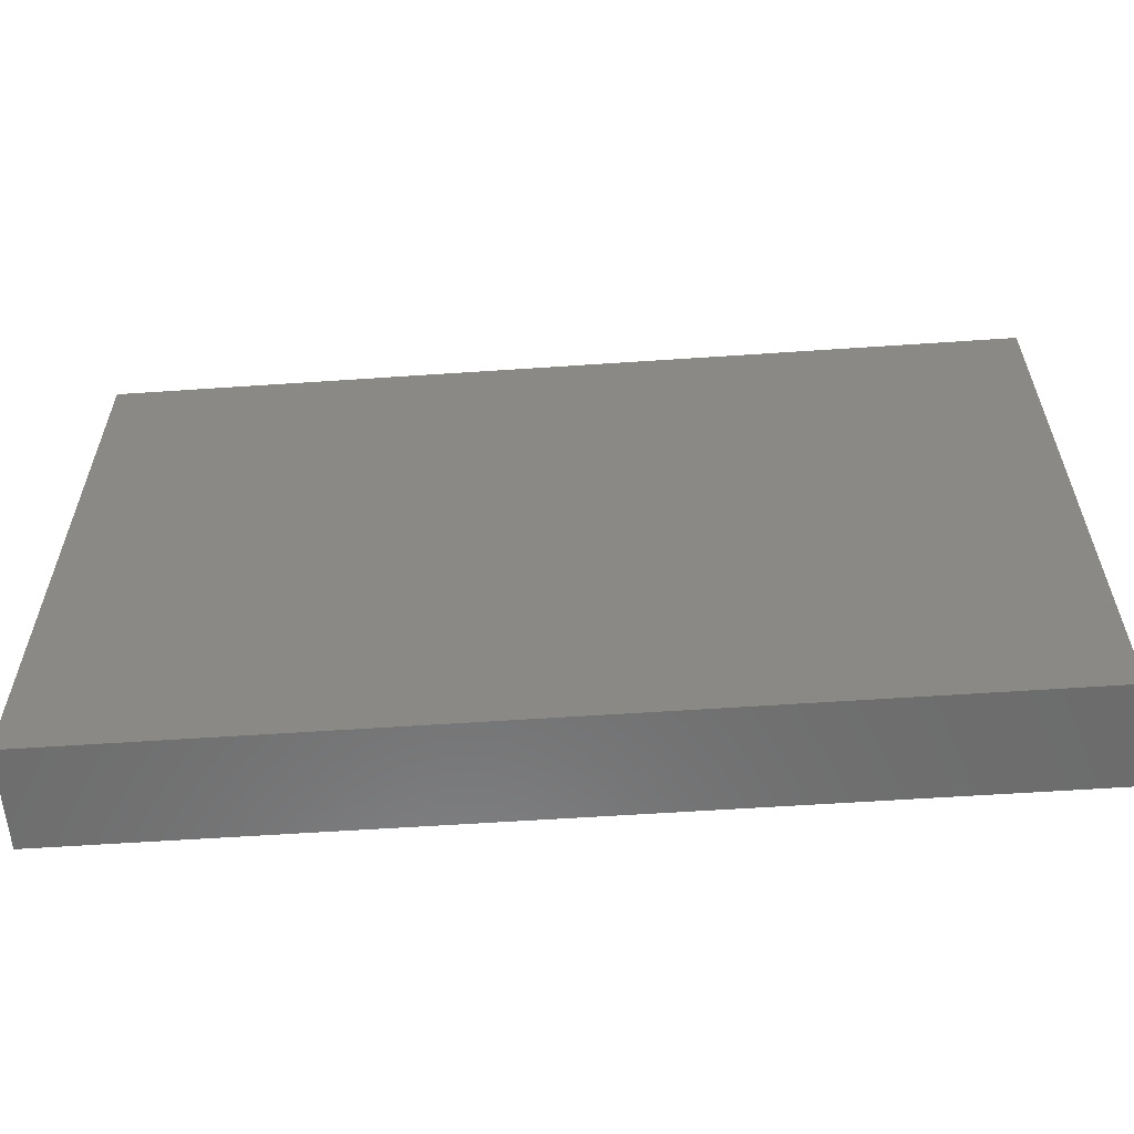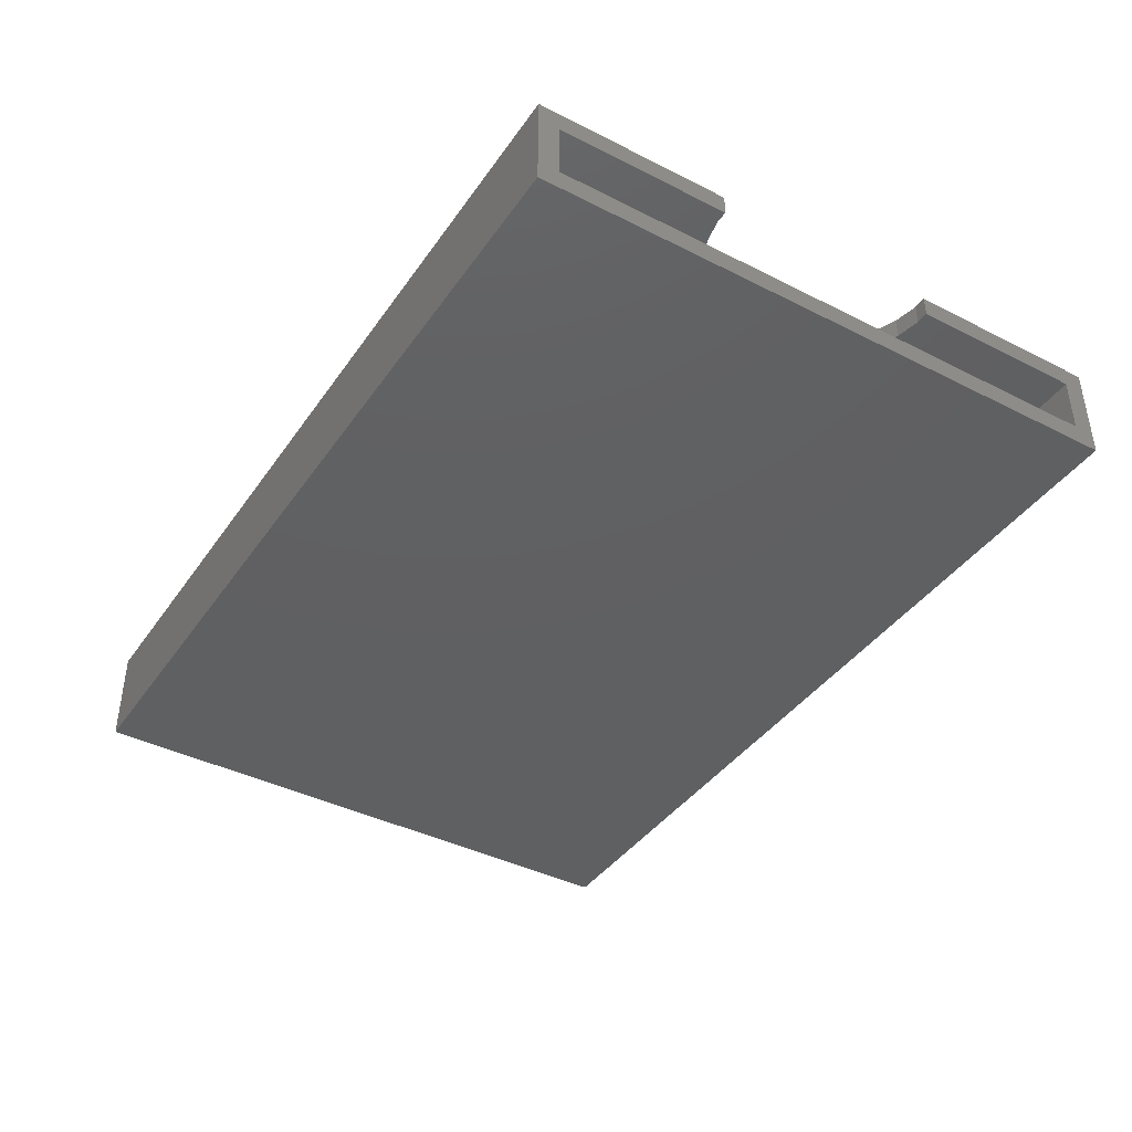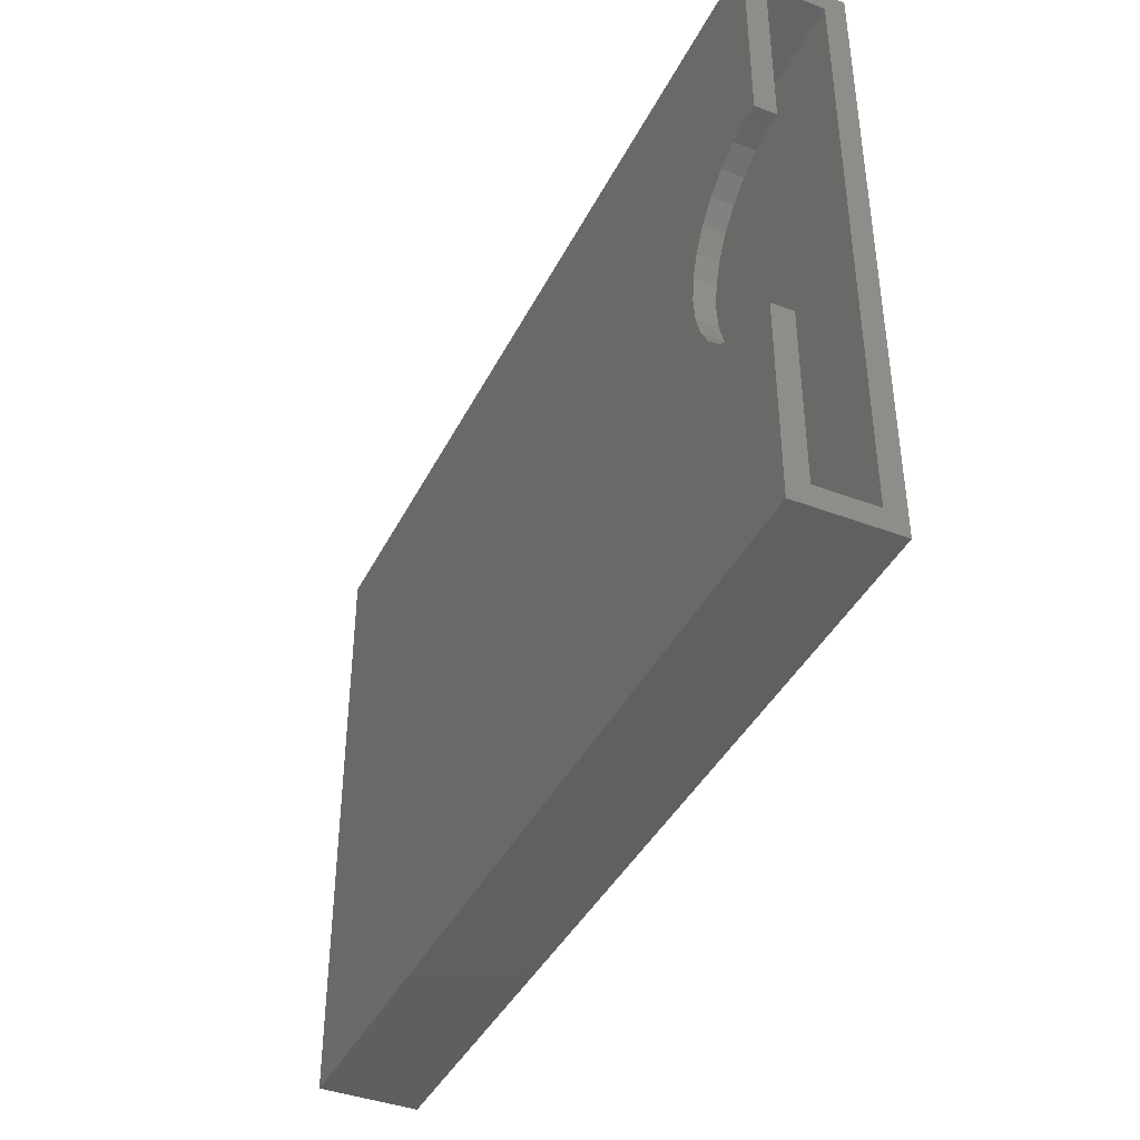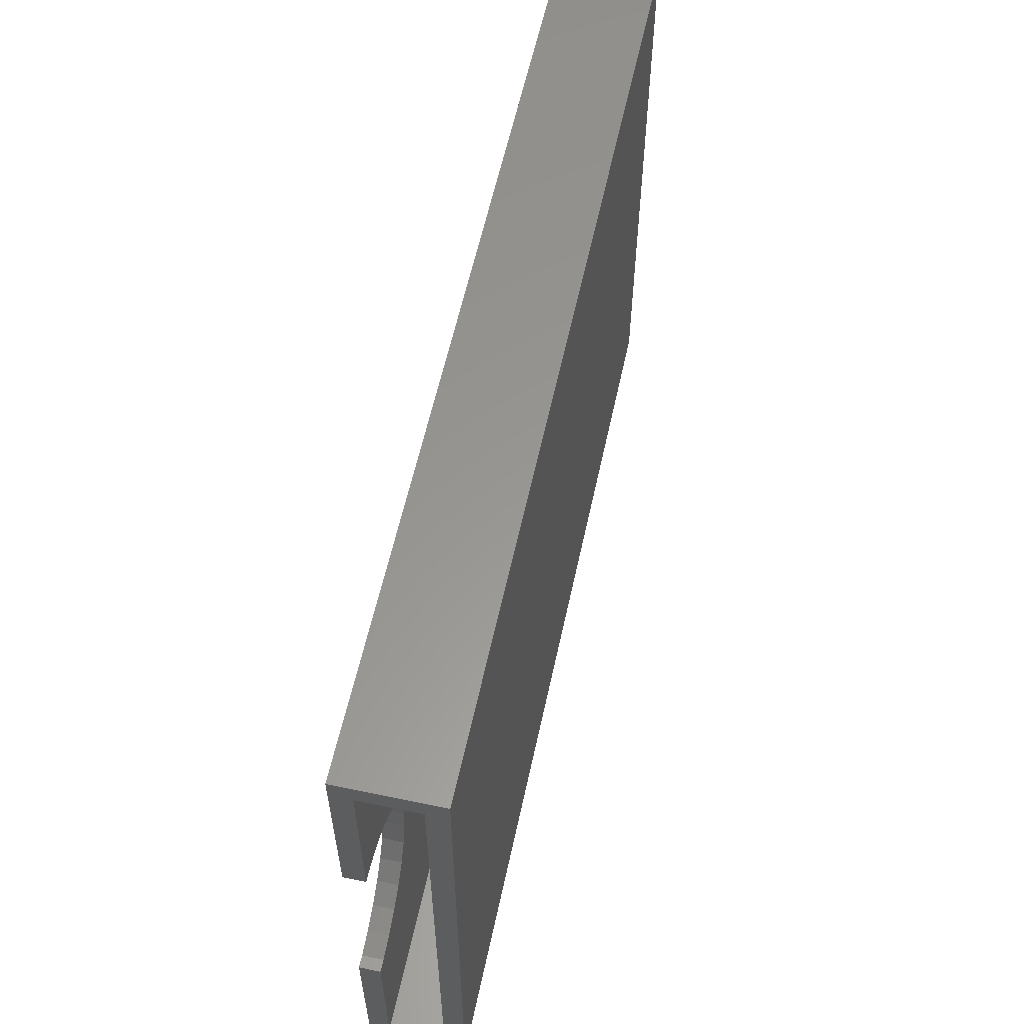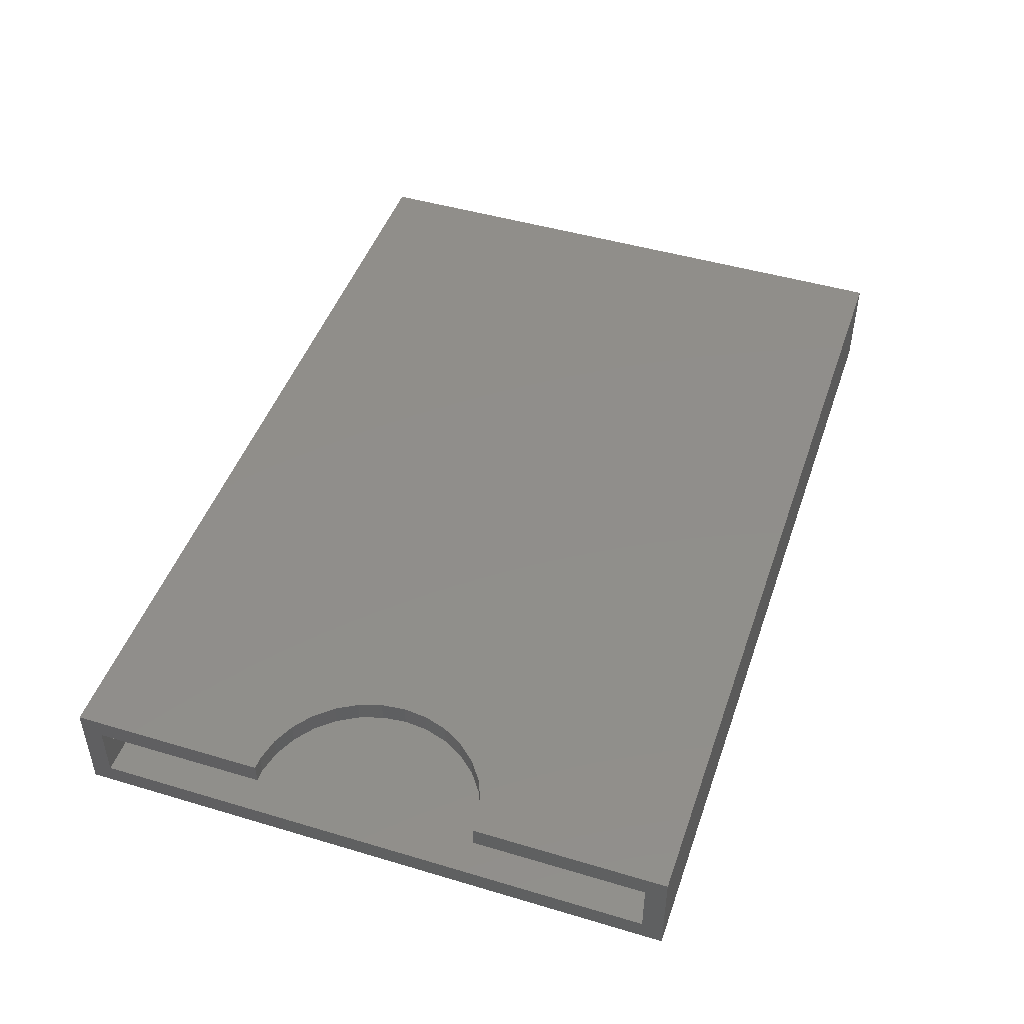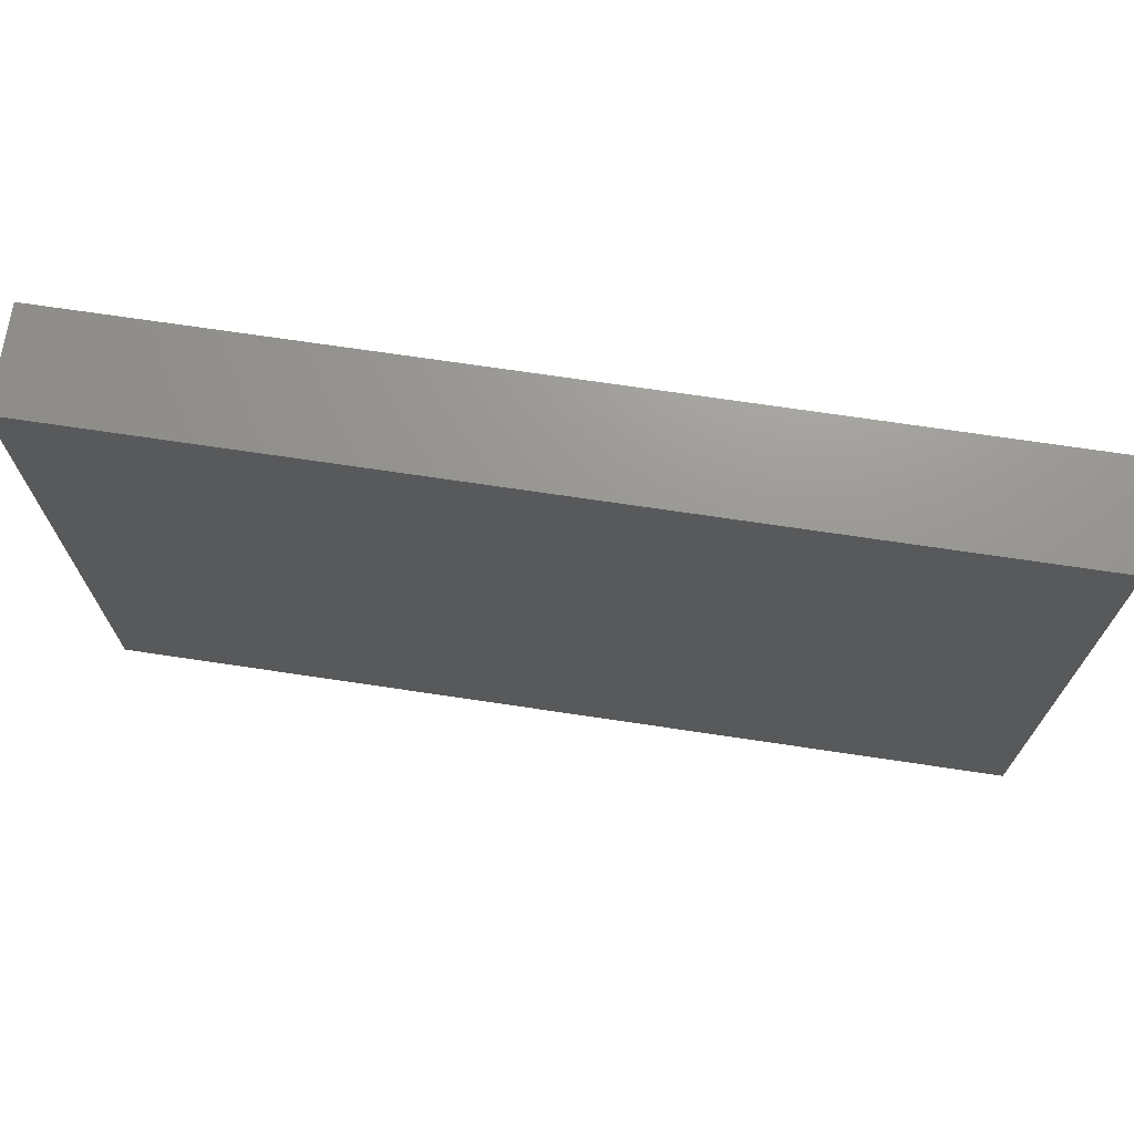
<metadata>
{"format":"stl","ext":"stl","renderer":"f3d","projection":"perspective","resolution":1024,"background":"white","views":[{"elev":-58.7,"azim":-176.0,"up":"+Y"},{"elev":-40.8,"azim":58.3,"up":"+Z"},{"elev":-40.7,"azim":65.1,"up":"+Y"},{"elev":58.7,"azim":102.2,"up":"+Y"},{"elev":46.8,"azim":108.7,"up":"+Z"},{"elev":70.6,"azim":-171.5,"up":"+Y"}]}
</metadata>
<code>
# stl→obj: 50 verts, 96 faces
v 43.5 -10.94 4.75
v 43.5 -27.5 2.75
v 43.5 -10.94 2.75
v 43.5 -29.5 4.75
v 43.5 -27.5 -2.75
v 43.5 29.5 4.75
v 43.5 27.5 2.75
v 43.5 29.5 -4.75
v 43.5 10.94 4.75
v 43.5 10.94 2.75
v 43.5 27.5 -2.75
v 43.5 -29.5 -4.75
v 42.35 10.94 4.75
v 40.1 10.46 4.75
v 38 9.526 4.75
v 36.14 8.175 4.75
v 34.6 6.466 4.75
v -43.5 29.5 4.75
v 32.74 2.287 4.75
v 32.5 0 4.75
v 33.45 4.474 4.75
v 42.35 -10.94 4.75
v 40.1 -10.46 4.75
v 38 -9.526 4.75
v 36.14 -8.175 4.75
v 34.6 -6.466 4.75
v -43.5 -29.5 4.75
v 33.45 -4.474 4.75
v 32.74 -2.287 4.75
v -43.5 -29.5 -4.75
v -43.5 29.5 -4.75
v 42.35 -10.94 2.75
v 40.1 -10.46 2.75
v 38 -9.526 2.75
v 36.14 -8.175 2.75
v 34.6 -6.466 2.75
v -40.5 -27.5 2.75
v 32.74 -2.287 2.75
v 32.5 0 2.75
v 33.45 -4.474 2.75
v 42.35 10.94 2.75
v 40.1 10.46 2.75
v 38 9.526 2.75
v 36.14 8.175 2.75
v 34.6 6.466 2.75
v -40.5 27.5 2.75
v 33.45 4.474 2.75
v 32.74 2.287 2.75
v -40.5 27.5 -2.75
v -40.5 -27.5 -2.75
f 1 2 3
f 2 4 5
f 4 2 1
f 6 7 8
f 9 7 6
f 7 9 10
f 11 8 7
f 5 8 11
f 5 12 8
f 12 5 4
f 6 13 9
f 6 14 13
f 6 15 14
f 6 16 15
f 6 17 16
f 18 17 6
f 19 18 20
f 21 18 19
f 17 18 21
f 22 4 1
f 23 4 22
f 24 4 23
f 25 4 24
f 26 4 25
f 27 26 28
f 27 20 18
f 20 27 29
f 29 27 28
f 26 27 4
f 30 8 12
f 8 30 31
f 30 18 31
f 18 30 27
f 8 18 6
f 18 8 31
f 30 4 27
f 4 30 12
f 2 32 3
f 2 33 32
f 2 34 33
f 2 35 34
f 2 36 35
f 37 36 2
f 38 37 39
f 40 37 38
f 36 37 40
f 41 7 10
f 42 7 41
f 43 7 42
f 44 7 43
f 45 7 44
f 46 45 47
f 46 39 37
f 39 46 48
f 48 46 47
f 45 46 7
f 49 5 11
f 5 49 50
f 37 49 46
f 49 37 50
f 49 7 46
f 7 49 11
f 5 37 2
f 37 5 50
f 34 25 24
f 25 34 35
f 3 22 1
f 22 3 32
f 20 48 19
f 48 20 39
f 25 36 26
f 36 25 35
f 19 47 21
f 47 19 48
f 32 23 22
f 23 32 33
f 43 14 15
f 14 43 42
f 33 24 23
f 24 33 34
f 44 15 16
f 15 44 43
f 29 39 20
f 39 29 38
f 17 44 16
f 44 17 45
f 28 38 29
f 38 28 40
f 21 45 17
f 45 21 47
f 41 9 13
f 9 41 10
f 26 40 28
f 40 26 36
f 42 13 14
f 13 42 41

</code>
